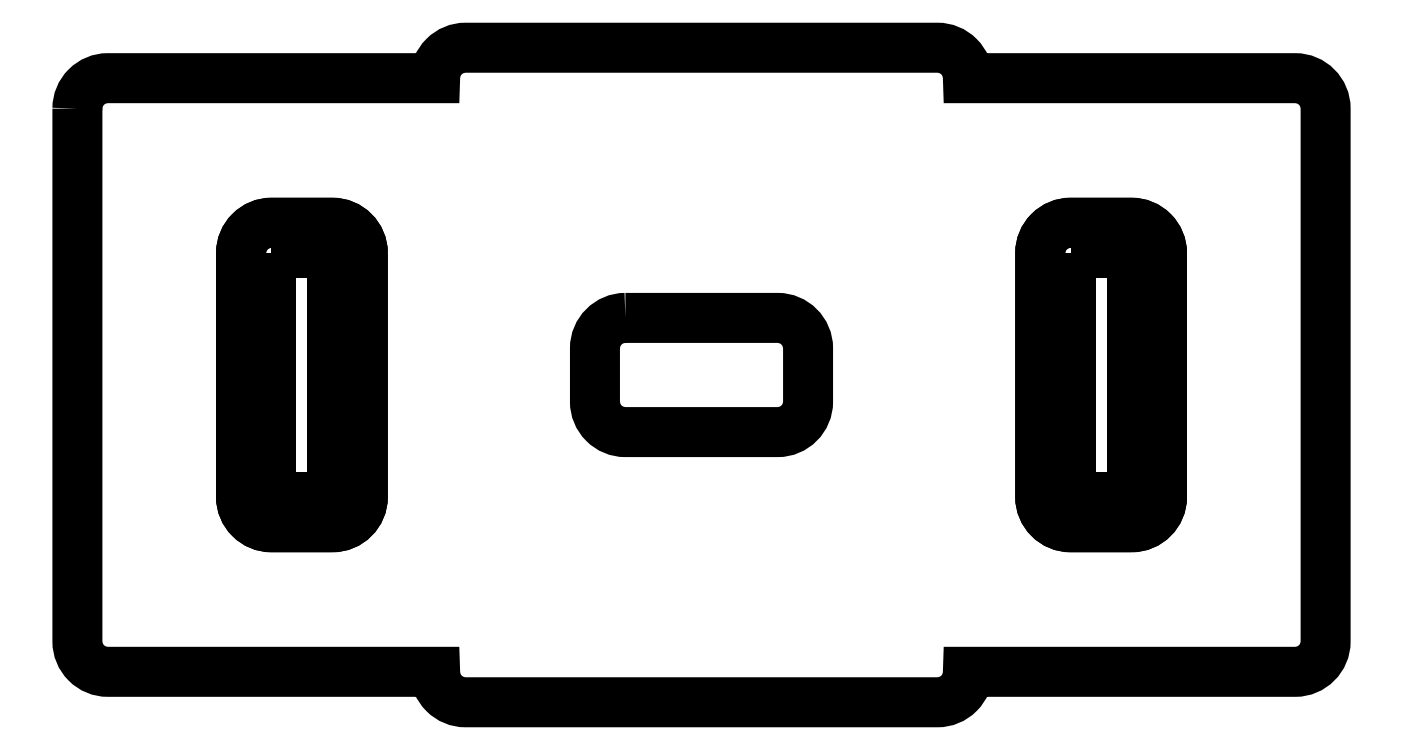
<metadata>
{"format":"dxf","ext":"dxf","renderer":"ezdxf+matplotlib","layout":"modelspace","background":"white","min_lineweight":24,"dpi":150}
</metadata>
<code>
0
SECTION
2
ENTITIES
0
LWPOLYLINE
8
0
90
8
70
1
43
0
10
1.112
20
-0.3937
42
0.4142
10
1.191
20
-0.315
10
1.191
20
0.315
42
0.4142
10
1.112
20
0.3937
10
0.9547
20
0.3937
42
0.4142
10
0.876
20
0.315
10
0.876
20
-0.315
42
0.4142
10
0.9547
20
-0.3937
0
LWPOLYLINE
8
0
90
16
70
1
43
0
10
-1.614
20
0.689
10
-1.614
20
-0.689
42
0.4142
10
-1.535
20
-0.7677
10
-0.689
20
-0.7677
42
0.4142
10
-0.6102
20
-0.8465
10
0.6102
20
-0.8465
42
0.4142
10
0.689
20
-0.7677
10
1.535
20
-0.7677
42
0.4142
10
1.614
20
-0.689
10
1.614
20
0.689
42
0.4142
10
1.535
20
0.7677
10
0.689
20
0.7677
42
0.4142
10
0.6102
20
0.8465
10
-0.6102
20
0.8465
42
0.4142
10
-0.689
20
0.7677
10
-1.535
20
0.7677
42
0.4142
0
LWPOLYLINE
8
0
90
8
70
1
43
0
10
-0.9547
20
-0.3937
10
-1.112
20
-0.3937
42
-0.4142
10
-1.191
20
-0.315
10
-1.191
20
0.315
42
-0.4142
10
-1.112
20
0.3937
10
-0.9547
20
0.3937
42
-0.4142
10
-0.876
20
0.315
10
-0.876
20
-0.315
42
-0.4142
0
LWPOLYLINE
8
0
90
8
70
1
43
0
10
-0.1969
20
0.1476
10
0.1969
20
0.1476
42
-0.4142
10
0.2756
20
0.0689
10
0.2756
20
-0.0689
42
-0.4142
10
0.1969
20
-0.1476
10
-0.1969
20
-0.1476
42
-0.4142
10
-0.2756
20
-0.0689
10
-0.2756
20
0.0689
42
-0.4142
0
LWPOLYLINE
8
0
90
2
70
1
43
0
10
1.112
20
-0.315
10
0.9547
20
-0.315
0
LWPOLYLINE
8
0
90
8
70
1
43
0
10
-0.876
20
0.315
42
0.4142
10
-0.9547
20
0.3937
10
-1.112
20
0.3937
42
0.4142
10
-1.191
20
0.315
10
-1.191
20
-0.315
42
0.4142
10
-1.112
20
-0.3937
10
-0.9547
20
-0.3937
42
0.4142
10
-0.876
20
-0.315
0
LWPOLYLINE
8
0
90
4
70
1
43
0
10
-1.112
20
0.315
10
-0.9547
20
0.315
10
-0.9547
20
-0.315
10
-1.112
20
-0.315
0
LWPOLYLINE
8
0
90
8
70
1
43
0
10
1.191
20
0.315
42
0.4142
10
1.112
20
0.3937
10
0.9547
20
0.3937
42
0.4142
10
0.876
20
0.315
10
0.876
20
-0.315
42
0.4142
10
0.9547
20
-0.3937
10
1.112
20
-0.3937
42
0.4142
10
1.191
20
-0.315
0
LWPOLYLINE
8
0
90
4
70
1
43
0
10
0.9547
20
0.315
10
1.112
20
0.315
10
1.112
20
-0.315
10
0.9547
20
-0.315
0
LWPOLYLINE
8
0
90
2
70
1
43
0
10
-0.9547
20
-0.315
10
-1.112
20
-0.315
0
ENDSEC
0
EOF

</code>
